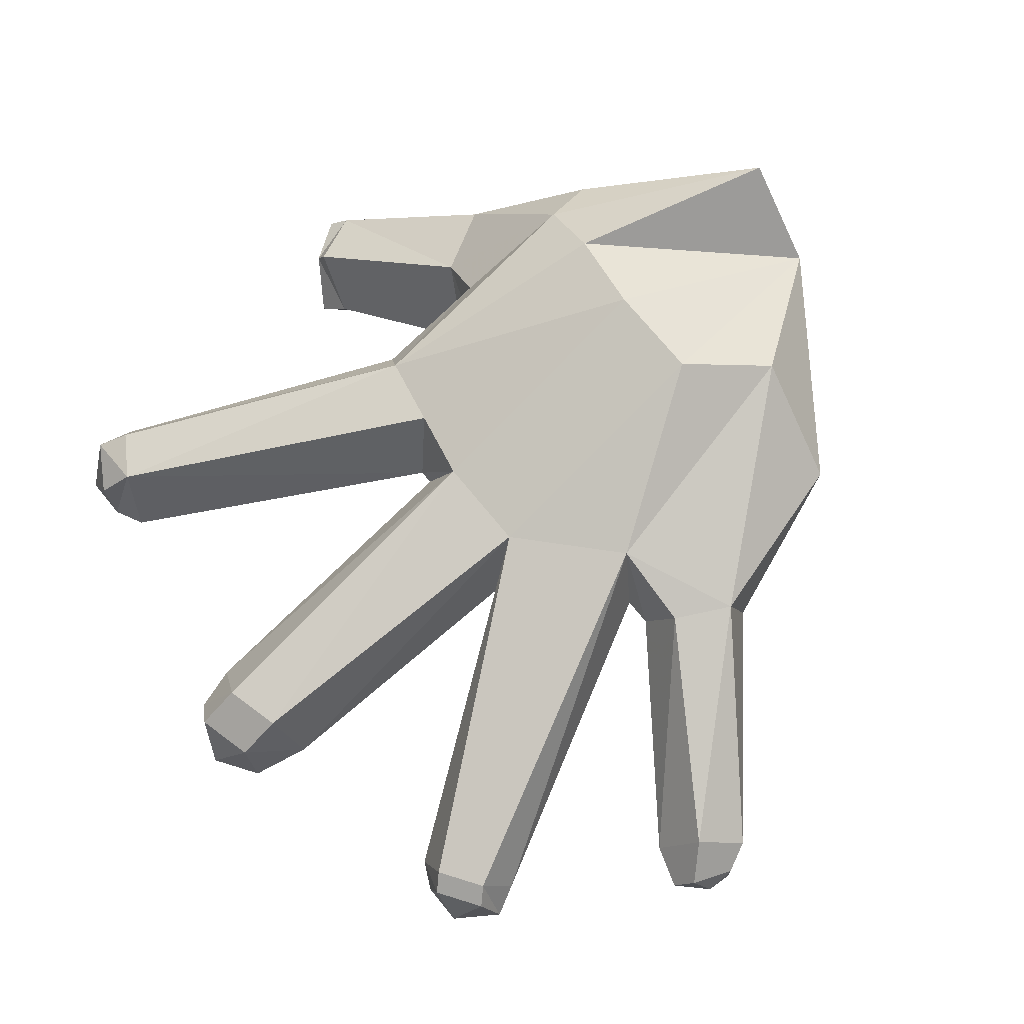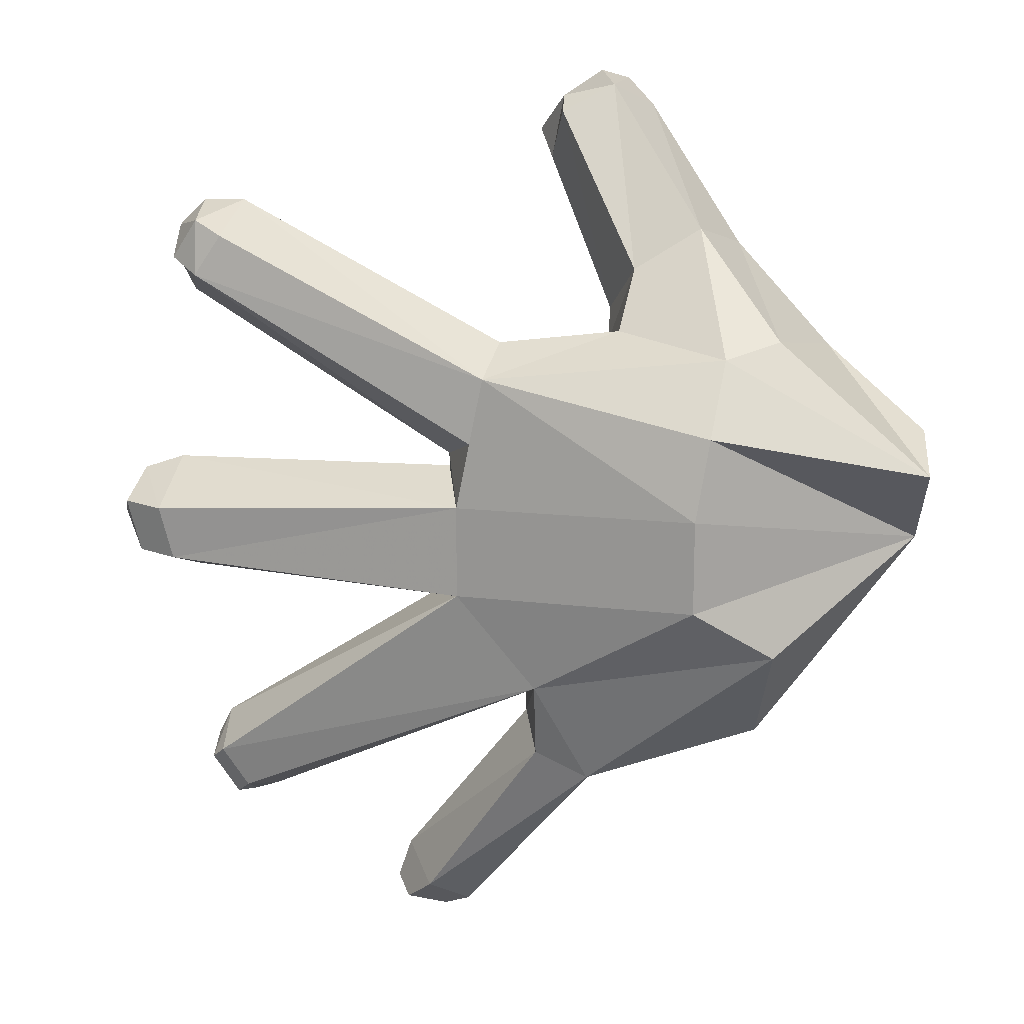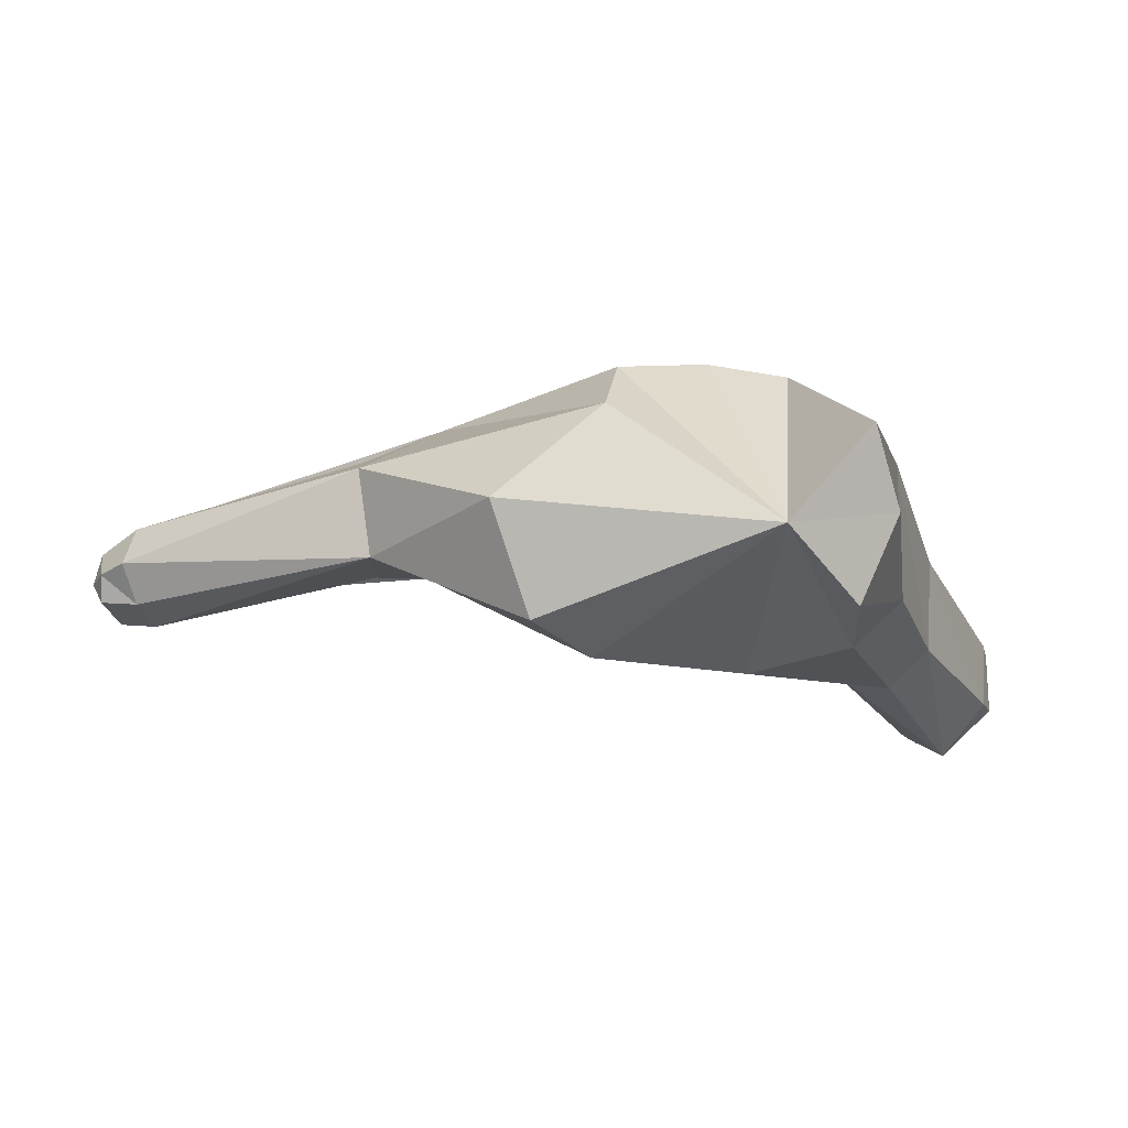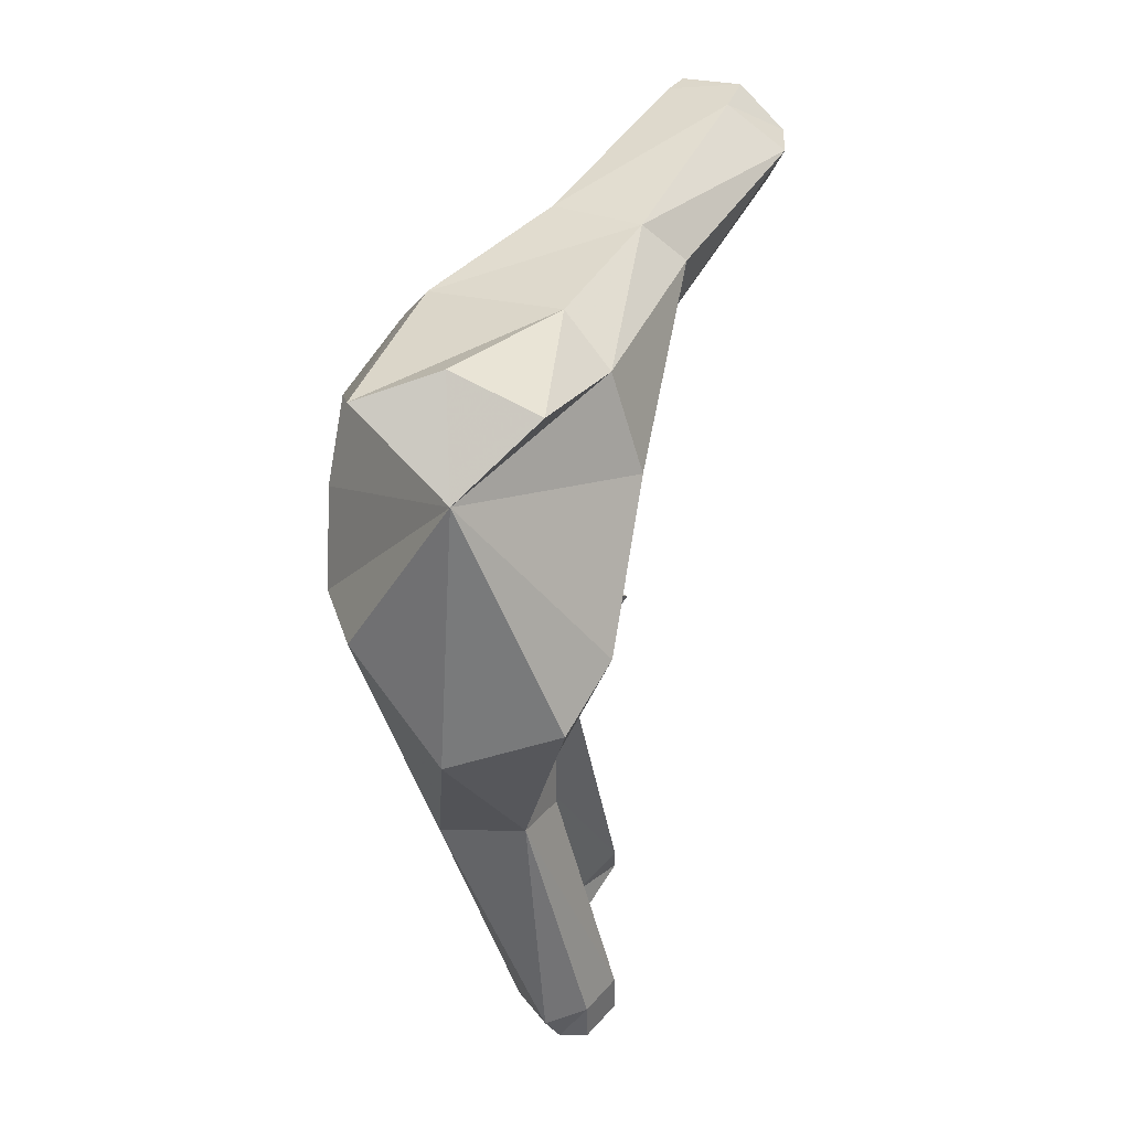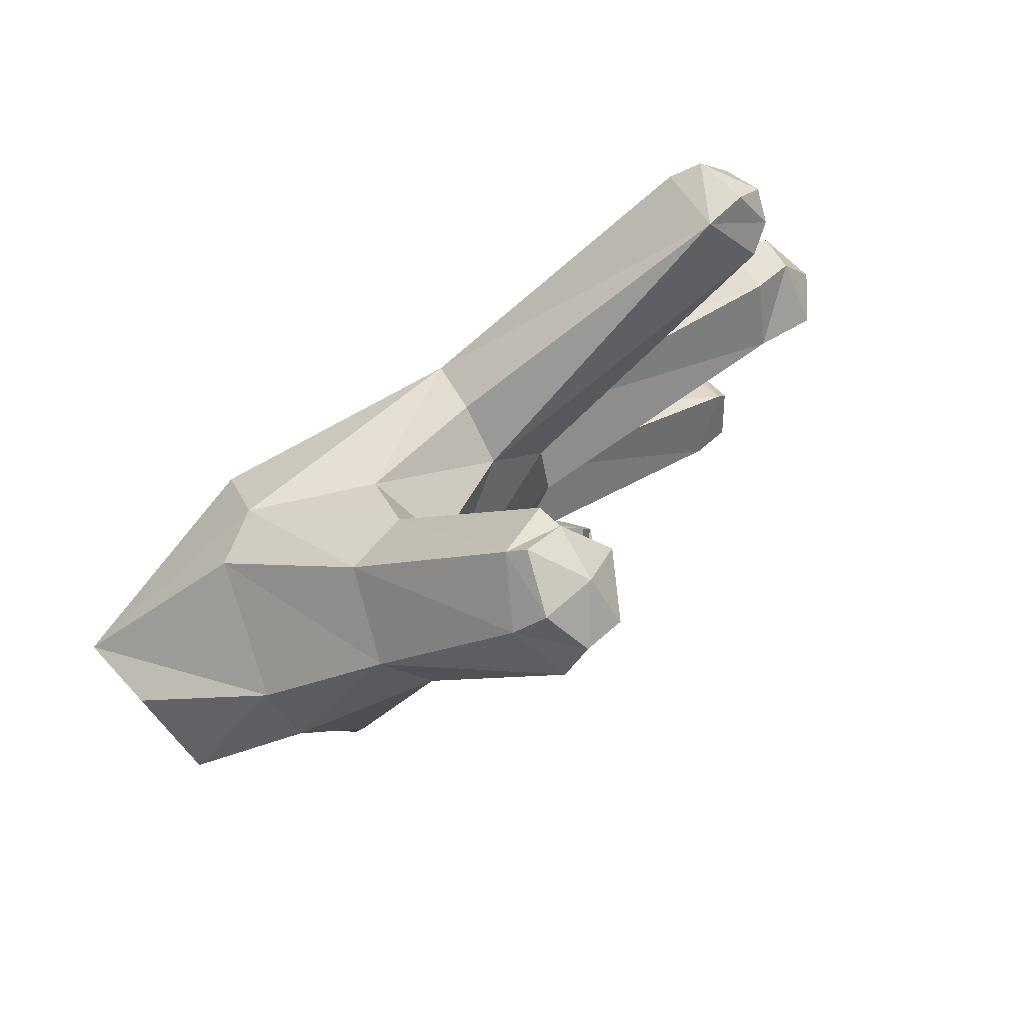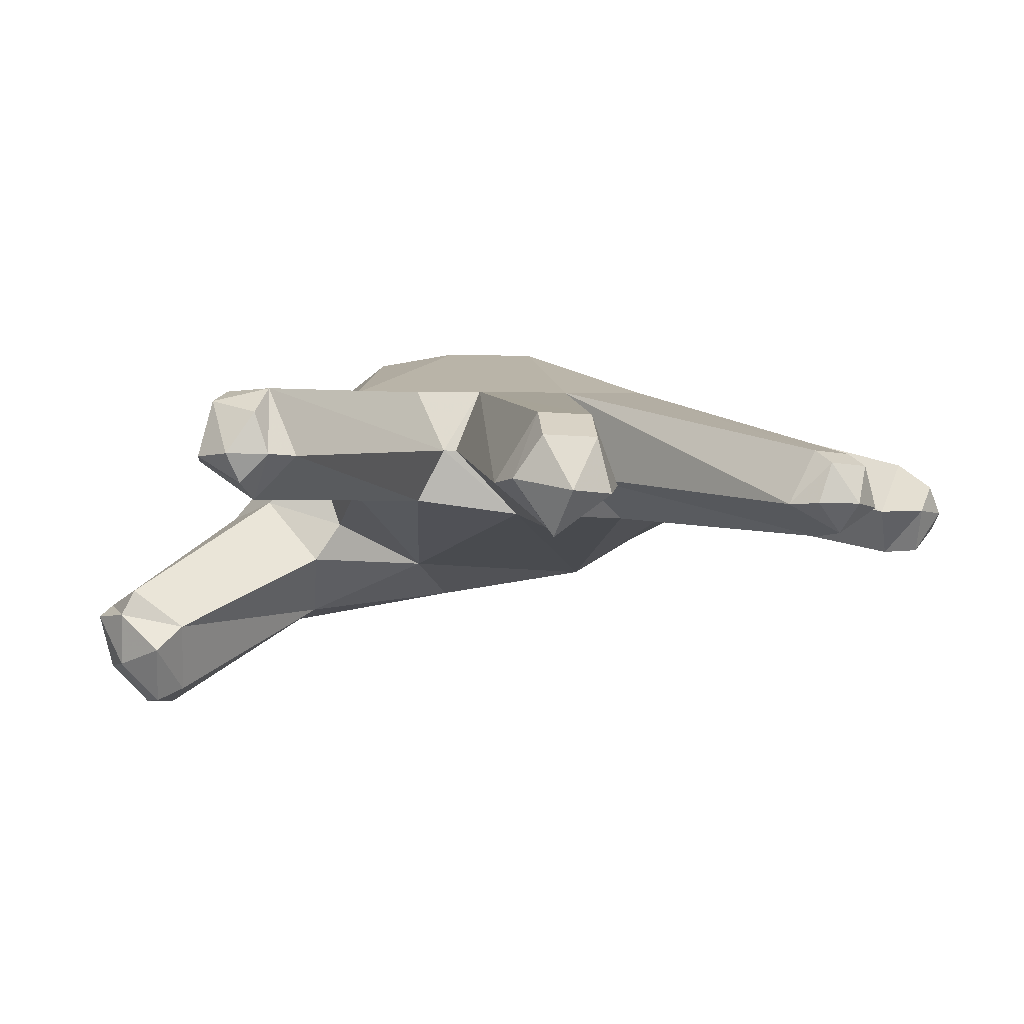
<metadata>
{"format":"obj","ext":"obj","renderer":"f3d","projection":"perspective","resolution":1024,"background":"white","views":[{"elev":71.1,"azim":141.0,"up":"+Y"},{"elev":16.4,"azim":-175.6,"up":"+Z"},{"elev":7.3,"azim":-116.1,"up":"+Y"},{"elev":-5.3,"azim":-88.7,"up":"+Z"},{"elev":76.5,"azim":-42.7,"up":"+Z"},{"elev":-5.5,"azim":84.1,"up":"+Y"}]}
</metadata>
<code>
v -0.4632 0.3235 0.1324
v -0.3603 0.2206 0.2059
v -0.4632 0.4118 0.1029
v -0.3015 0.3529 0.2353
v -0.2574 0.1471 0.3088
v -0.2132 0.2353 0.3382
v -0.1544 0.05882 0.4559
v -0.1103 0.1176 0.4853
v -0.125 0.04411 0.4853
v -0.09559 0.1029 0.5
v -0.06618 0.04411 0.4706
v -0.05147 0.1029 0.4706
v -0.02206 0.05882 0.4265
v -0.03676 0.08823 0.3971
v -0.05147 0.1324 0.4559
v -0.1103 0.1765 0.2353
v -0.1397 0.25 0.2941
v -0.2426 0.3823 0.2206
v -0.125 0.3088 0.2353
v 0.02206 0.3676 0.1912
v 0.00735 0.3088 0.2206
v 0.3015 0.25 0.3676
v -0.00735 0.25 0.1912
v -0.1103 0.2206 0.2059
v 0.3162 0.3235 0.3382
v 0.3456 0.3088 0.3529
v 0.3456 0.3235 0.2941
v 0.375 0.2941 0.3088
v 0.375 0.25 0.3382
v 0.375 0.25 0.2941
v 0.3603 0.25 0.2647
v 0.06618 0.2941 0.08824
v 0.03676 0.3676 0.1177
v 0.05147 0.3676 0.04412
v -0.2132 0.4559 0.05883
v -0.2132 0.4559 -0.04411
v -0.4593 0.3197 0.00885
v -0.3015 0.4265 -0.1029
v -0.2868 0.3382 -0.2206
v 0.375 0.2206 -0.07353
v 0.4338 0.2647 -0.04411
v 0.4338 0.2059 -0.05882
v 0.4632 0.2059 -0.0147
v 0.4485 0.2647 0.01471
v 0.4338 0.2206 0.04412
v 0.4044 0.2941 0.01471
v 0.3897 0.2206 0.05883
v 0.06618 0.2941 0.07353
v -0.2279 0.4412 0.1471
v 0.3456 0.25 0.3676
v 0.08088 0.2353 -0.5
v 0.05147 0.25 -0.4853
v 0.125 0.25 -0.4853
v 0.09559 0.2794 -0.4559
v -0.09559 0.3529 -0.2794
v -0.03676 0.3529 -0.25
v -0.03676 0.3823 -0.1618
v 0.3162 0.2059 -0.3676
v 0.3309 0.25 -0.3529
v 0.3603 0.2059 -0.3382
v 0.3603 0.25 -0.3088
v 0.3603 0.2059 -0.2941
v 0.3456 0.2059 -0.2647
v 0.3456 0.2647 -0.2941
v 0.3162 0.2647 -0.3382
v 0.2868 0.2206 -0.3529
v 0.05147 0.3676 -0.05882
v 0.06618 0.2647 -0.07353
v 0.3897 0.2941 -0.04411
v -0.125 0.2647 -0.2794
v 0.05147 0.2059 -0.4706
v 0.08088 0.2059 -0.5
v 0.1103 0.2206 -0.5
v 0.1397 0.2206 -0.4706
v 0.125 0.2206 -0.4265
v -0.02206 0.2941 -0.2206
v -0.02206 0.2941 -0.1912
v -0.4632 0.2353 0.08824
v -0.3603 0.1765 0.1471
v -0.3015 0.1471 0.05883
v -0.3015 0.1765 -0.1176
v -0.1691 0.1765 0.1029
v 0.05147 0.2206 -5.408e-17
v 0.05147 0.2353 0.1177
v 0.3603 0.1765 -5.408e-17
v 0.4191 0.1618 -5.408e-17
v 0.3309 0.2059 0.3088
v -0.1838 0.1176 0.2353
v -0.2279 0.1029 0.2794
v -0.1397 0 0.4118
v -0.08088 0.01471 0.3971
v -0.06618 0 0.4265
v -0.1103 0 0.4412
v 0.1103 0.1765 -0.4706
v 0.08088 0.1765 -0.4412
v -0.06618 0.2353 -0.25
v -0.09559 0.2353 -0.2059
v -0.3162 0.2206 -0.1912
v 0.00735 0.2206 -0.1324
v 0.2868 0.1765 -0.3088
v 0.3309 0.1765 -0.3235
v 0.3603 0.2206 0.3235
f 1 2 3
f 3 2 4
f 2 5 4
f 4 5 6
f 5 7 6
f 6 7 8
f 7 9 8
f 8 9 10
f 9 11 10
f 10 11 12
f 11 13 12
f 13 14 12
f 12 14 15
f 14 16 15
f 8 17 6
f 6 17 18
f 17 19 18
f 18 19 20
f 19 21 20
f 20 21 22
f 22 21 23
f 21 19 23
f 23 19 24
f 19 17 24
f 24 17 16
f 16 17 15
f 17 8 15
f 15 8 12
f 8 10 12
f 25 26 27
f 27 26 28
f 26 29 28
f 29 30 28
f 28 30 27
f 30 31 27
f 31 32 27
f 27 32 33
f 32 34 33
f 33 34 35
f 34 36 35
f 35 36 37
f 36 38 37
f 38 39 37
f 40 41 42
f 42 41 43
f 41 44 43
f 43 44 45
f 44 46 45
f 45 46 47
f 46 34 47
f 47 34 48
f 34 32 48
f 6 18 4
f 4 18 3
f 18 49 3
f 3 49 37
f 49 35 37
f 29 26 50
f 50 26 22
f 26 25 22
f 22 25 20
f 25 27 20
f 20 27 33
f 33 35 20
f 35 49 20
f 20 49 18
f 51 52 53
f 53 52 54
f 52 55 54
f 54 55 56
f 55 57 56
f 58 59 60
f 59 61 60
f 60 61 62
f 62 61 63
f 63 61 64
f 61 59 64
f 64 59 65
f 59 58 65
f 65 58 66
f 66 57 65
f 65 57 64
f 57 67 64
f 64 67 63
f 63 67 68
f 68 67 40
f 67 69 40
f 40 69 41
f 41 69 44
f 69 46 44
f 46 69 34
f 69 67 34
f 34 67 36
f 67 57 36
f 36 57 38
f 57 55 38
f 38 55 39
f 39 55 70
f 55 52 70
f 70 52 71
f 52 51 71
f 71 51 72
f 72 51 73
f 51 53 73
f 73 53 74
f 53 54 74
f 74 54 75
f 54 56 75
f 75 56 76
f 56 57 76
f 76 57 77
f 57 66 77
f 1 78 2
f 2 78 79
f 78 37 79
f 79 37 80
f 37 81 80
f 80 81 82
f 81 83 82
f 82 83 84
f 83 32 84
f 84 32 31
f 48 85 47
f 47 85 45
f 85 86 45
f 45 86 43
f 43 86 42
f 86 85 42
f 42 85 40
f 40 85 68
f 68 85 83
f 85 48 83
f 83 48 32
f 30 87 31
f 31 87 84
f 87 23 84
f 84 23 82
f 23 24 82
f 24 16 82
f 16 88 82
f 82 88 80
f 88 89 80
f 80 89 79
f 89 5 79
f 79 5 2
f 5 89 90
f 89 88 90
f 90 88 91
f 16 14 88
f 88 14 91
f 14 13 91
f 91 13 92
f 13 11 92
f 92 11 93
f 11 9 93
f 93 9 7
f 92 93 91
f 91 93 90
f 93 7 90
f 90 7 5
f 74 94 73
f 73 94 72
f 72 94 71
f 71 94 95
f 94 74 95
f 95 74 75
f 75 76 95
f 76 96 95
f 95 96 70
f 96 97 70
f 70 97 98
f 97 81 98
f 98 81 37
f 76 77 96
f 96 77 97
f 77 99 97
f 97 99 81
f 99 83 81
f 83 99 68
f 99 100 68
f 68 100 63
f 100 101 63
f 63 101 62
f 101 60 62
f 60 101 58
f 58 101 66
f 101 100 66
f 66 100 77
f 100 99 77
f 71 95 70
f 70 98 39
f 39 98 37
f 22 102 50
f 50 102 29
f 29 102 30
f 30 102 87
f 102 22 87
f 87 22 23
f 78 1 37
f 1 3 37

</code>
